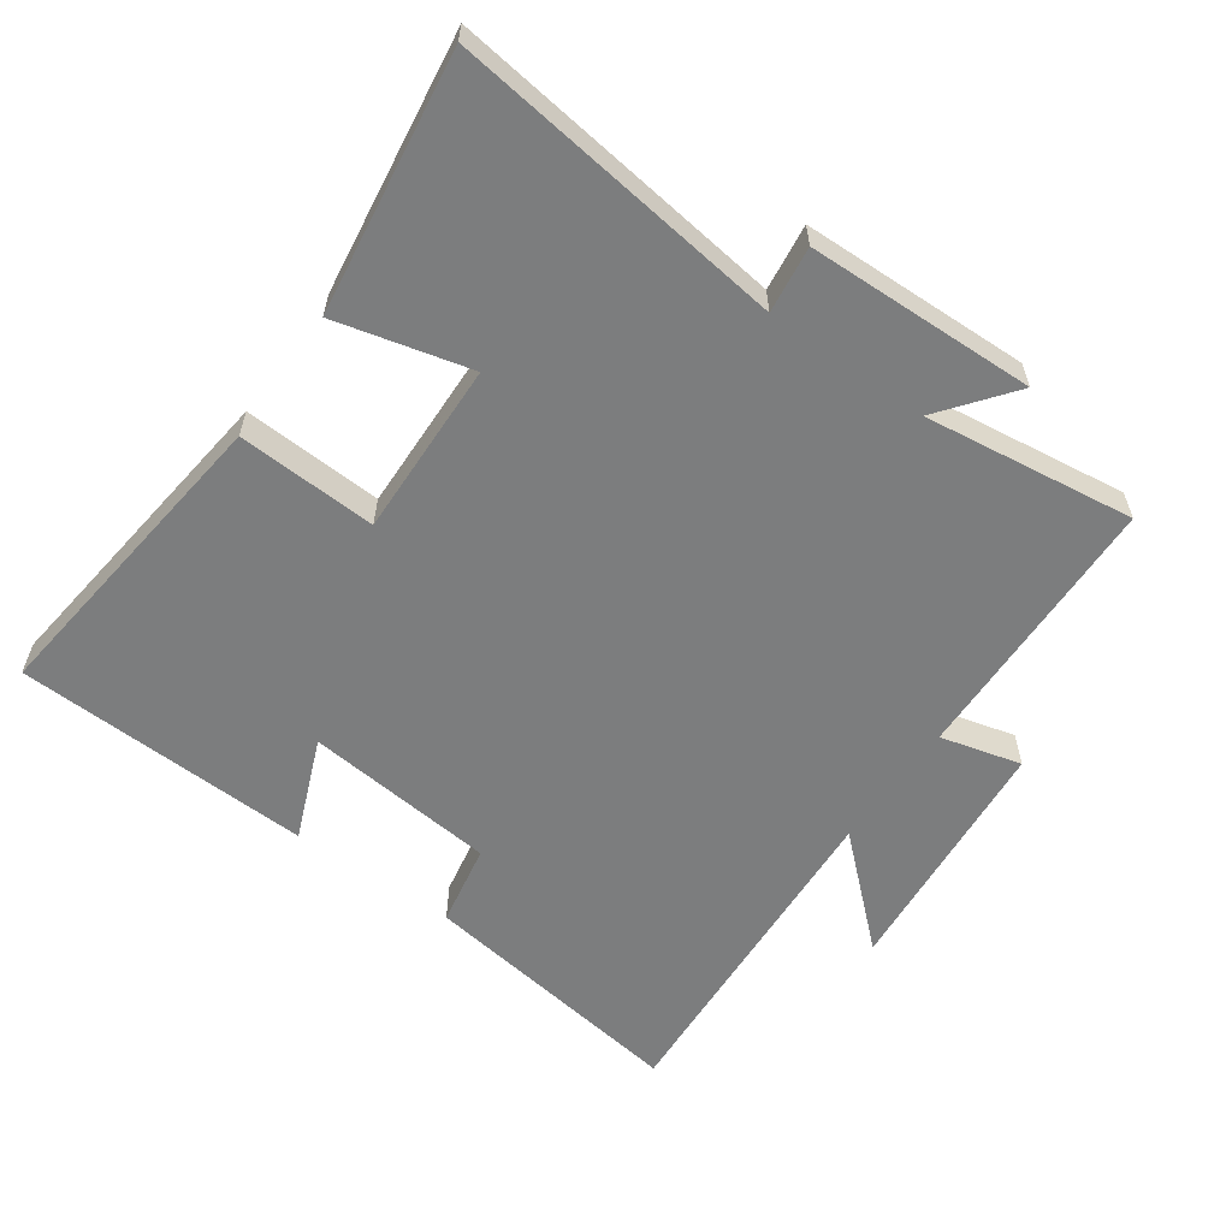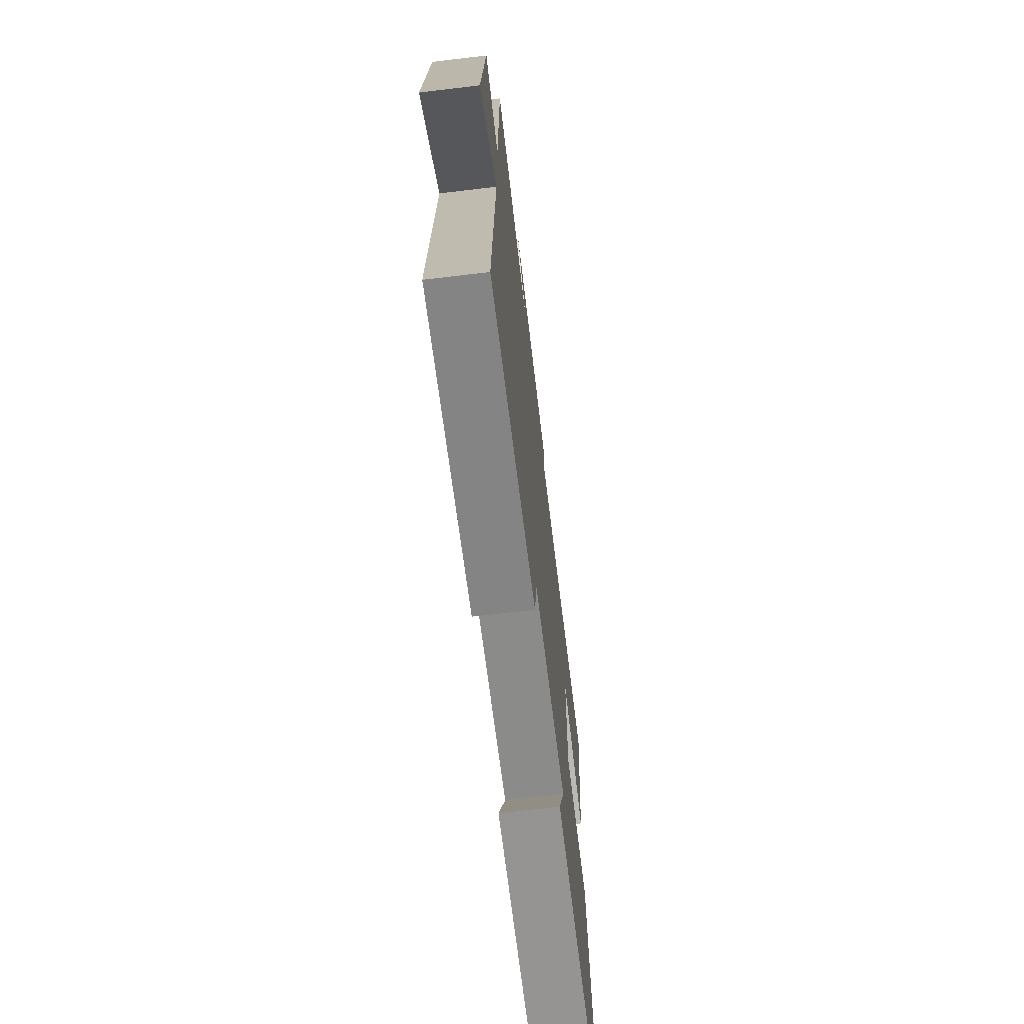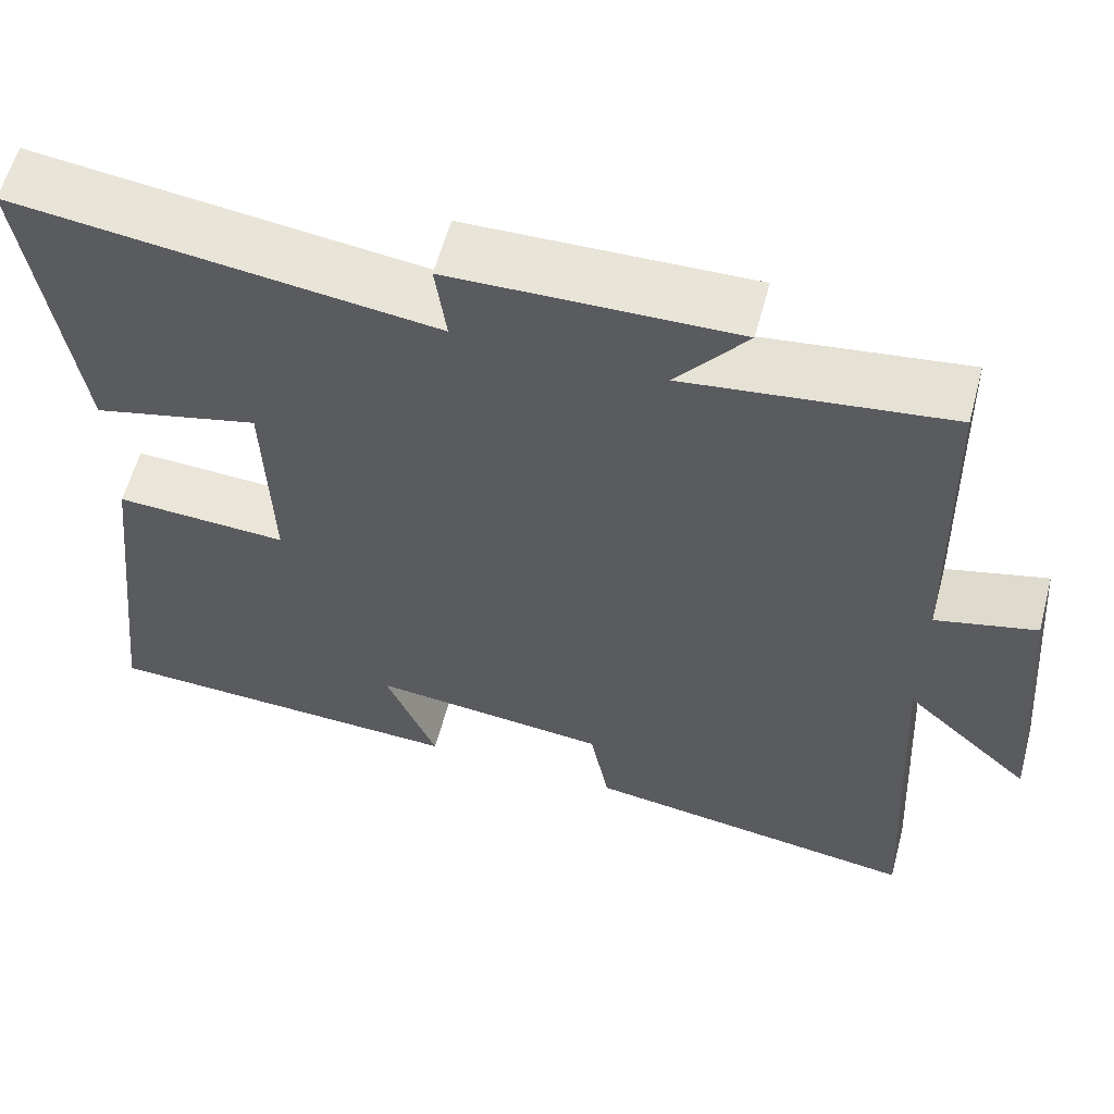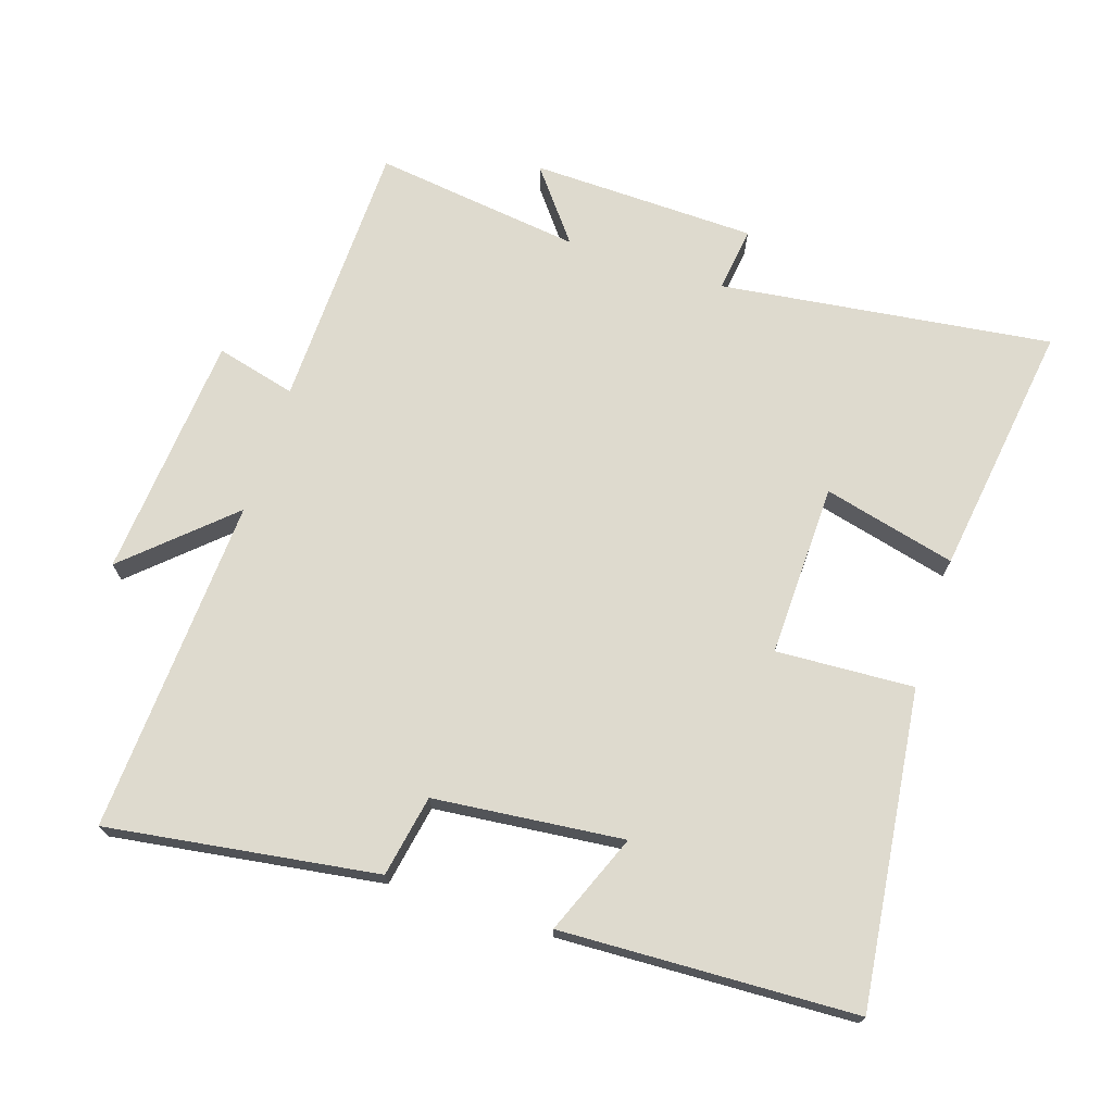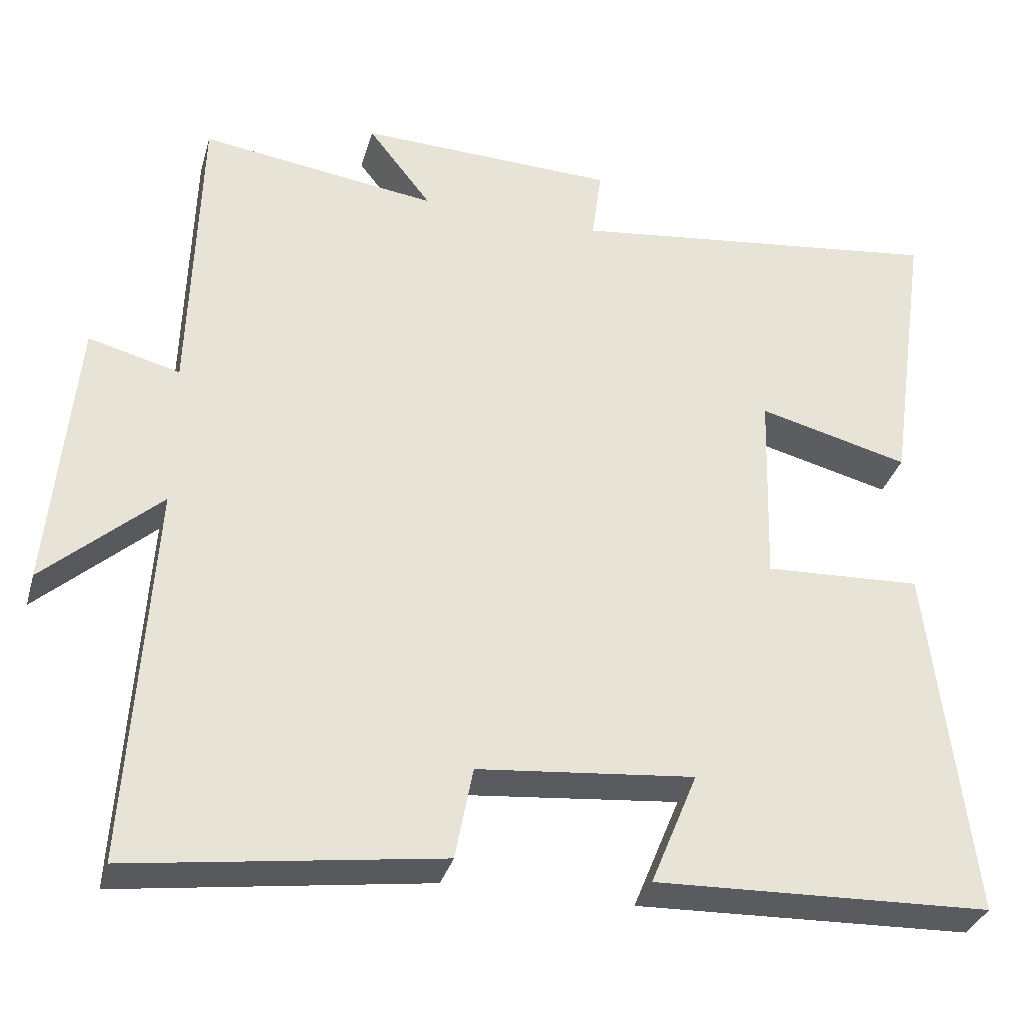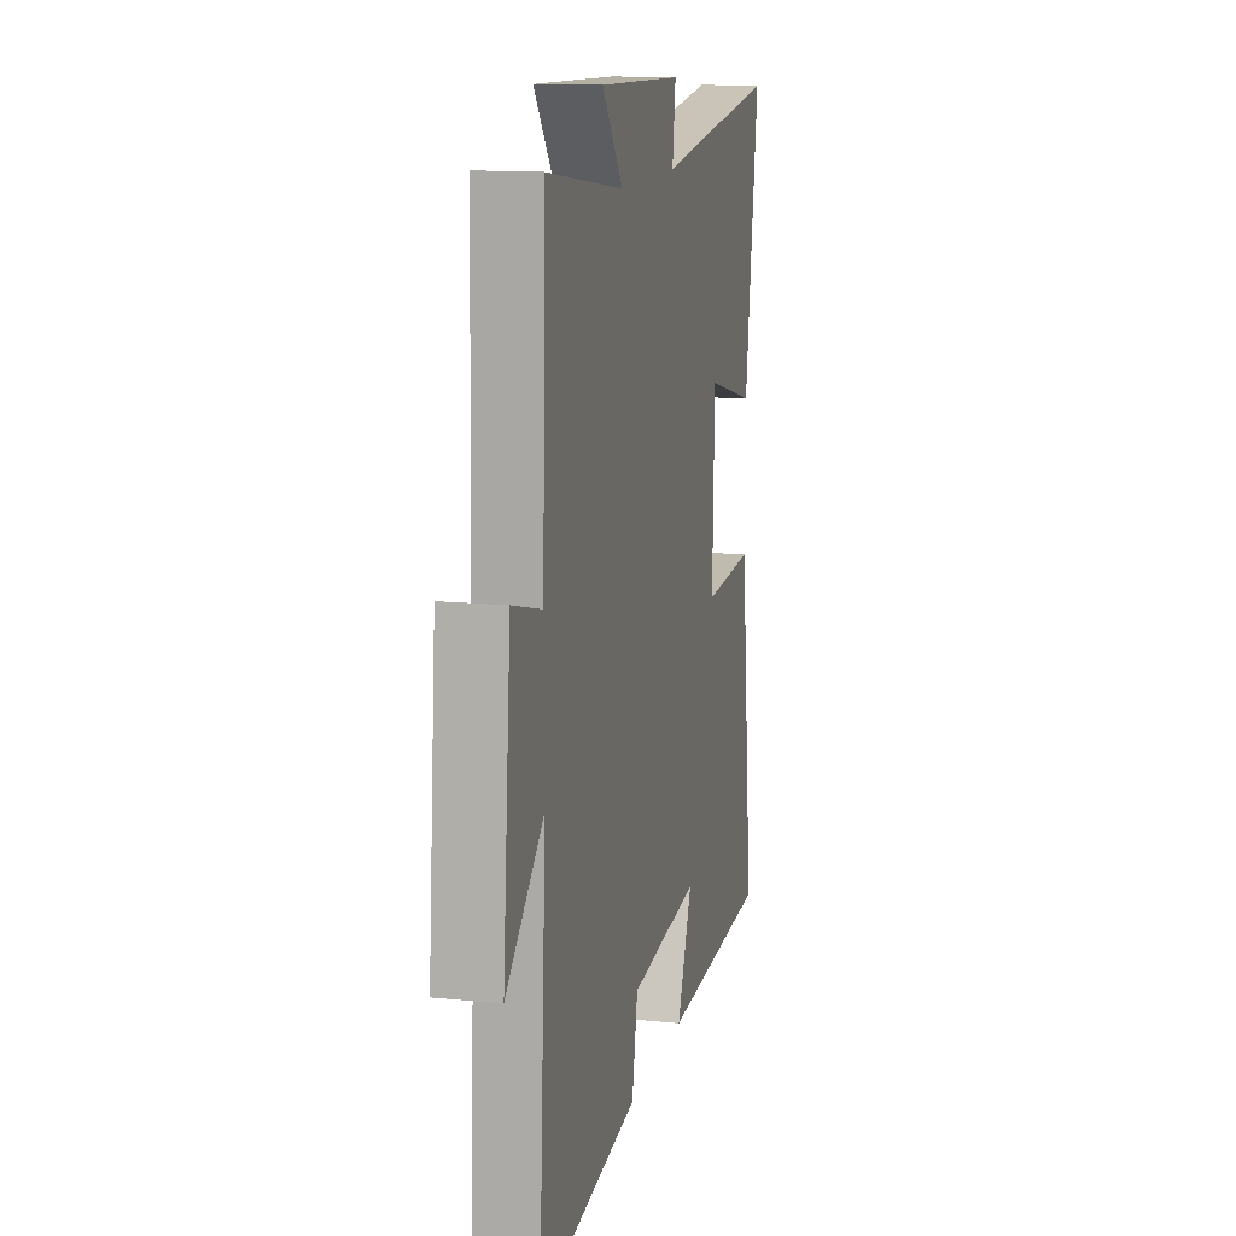
<metadata>
{"format":"obj","ext":"obj","renderer":"f3d","projection":"perspective","resolution":1024,"background":"white","views":[{"elev":-59.0,"azim":-35.4,"up":"+Y"},{"elev":-69.3,"azim":96.8,"up":"+Z"},{"elev":59.4,"azim":15.0,"up":"+Z"},{"elev":71.2,"azim":-162.2,"up":"+Y"},{"elev":-33.7,"azim":164.8,"up":"+Z"},{"elev":13.3,"azim":103.2,"up":"+Z"}]}
</metadata>
<code>
v 0.489 0.07 0.542
v 0.5 0.07 0.139
v 0.619 0.07 0.17
v 0.651 0.07 -0.194
v 0.5 0.07 -0.057
v 0.529 0.07 -0.557
v 0.128 0.07 -0.5
v 0.105 0.07 -0.379
v -0.177 0.07 -0.351
v -0.116 0.07 -0.5
v -0.554 0.07 -0.484
v -0.5 0.07 -0.017
v -0.295 0.07 -0.027
v -0.303 0.07 0.231
v -0.5 0.07 0.181
v -0.555 0.07 0.562
v -0.061 0.07 0.5
v -0.074 0.07 0.597
v 0.262 0.07 0.607
v 0.179 0.07 0.5
v 0.489 0 0.542
v 0.5 0 0.139
v 0.619 0 0.17
v 0.651 0 -0.194
v 0.5 0 -0.057
v 0.529 0 -0.557
v 0.128 0 -0.5
v 0.105 0 -0.379
v -0.177 0 -0.351
v -0.116 0 -0.5
v -0.554 0 -0.484
v -0.5 0 -0.017
v -0.295 0 -0.027
v -0.303 0 0.231
v -0.5 0 0.181
v -0.555 0 0.562
v -0.061 0 0.5
v -0.074 0 0.597
v 0.262 0 0.607
v 0.179 0 0.5
f 17 18 19 20
f 14 15 16 17
f 13 14 17 20
f 11 12 13
f 9 10 11
f 9 11 13 20
f 5 6 7 8
f 5 8 9 20
f 2 3 4 5
f 1 2 5 20
f 40 39 38 37
f 37 36 35 34
f 40 37 34 33
f 33 32 31
f 31 30 29
f 40 33 31 29
f 28 27 26 25
f 40 29 28 25
f 25 24 23 22
f 40 25 22 21
f 1 21 22 2
f 2 22 23 3
f 3 23 24 4
f 4 24 25 5
f 5 25 26 6
f 6 26 27 7
f 7 27 28 8
f 8 28 29 9
f 9 29 30 10
f 10 30 31 11
f 11 31 32 12
f 12 32 33 13
f 13 33 34 14
f 14 34 35 15
f 15 35 36 16
f 16 36 37 17
f 17 37 38 18
f 18 38 39 19
f 19 39 40 20
f 20 40 21 1

</code>
